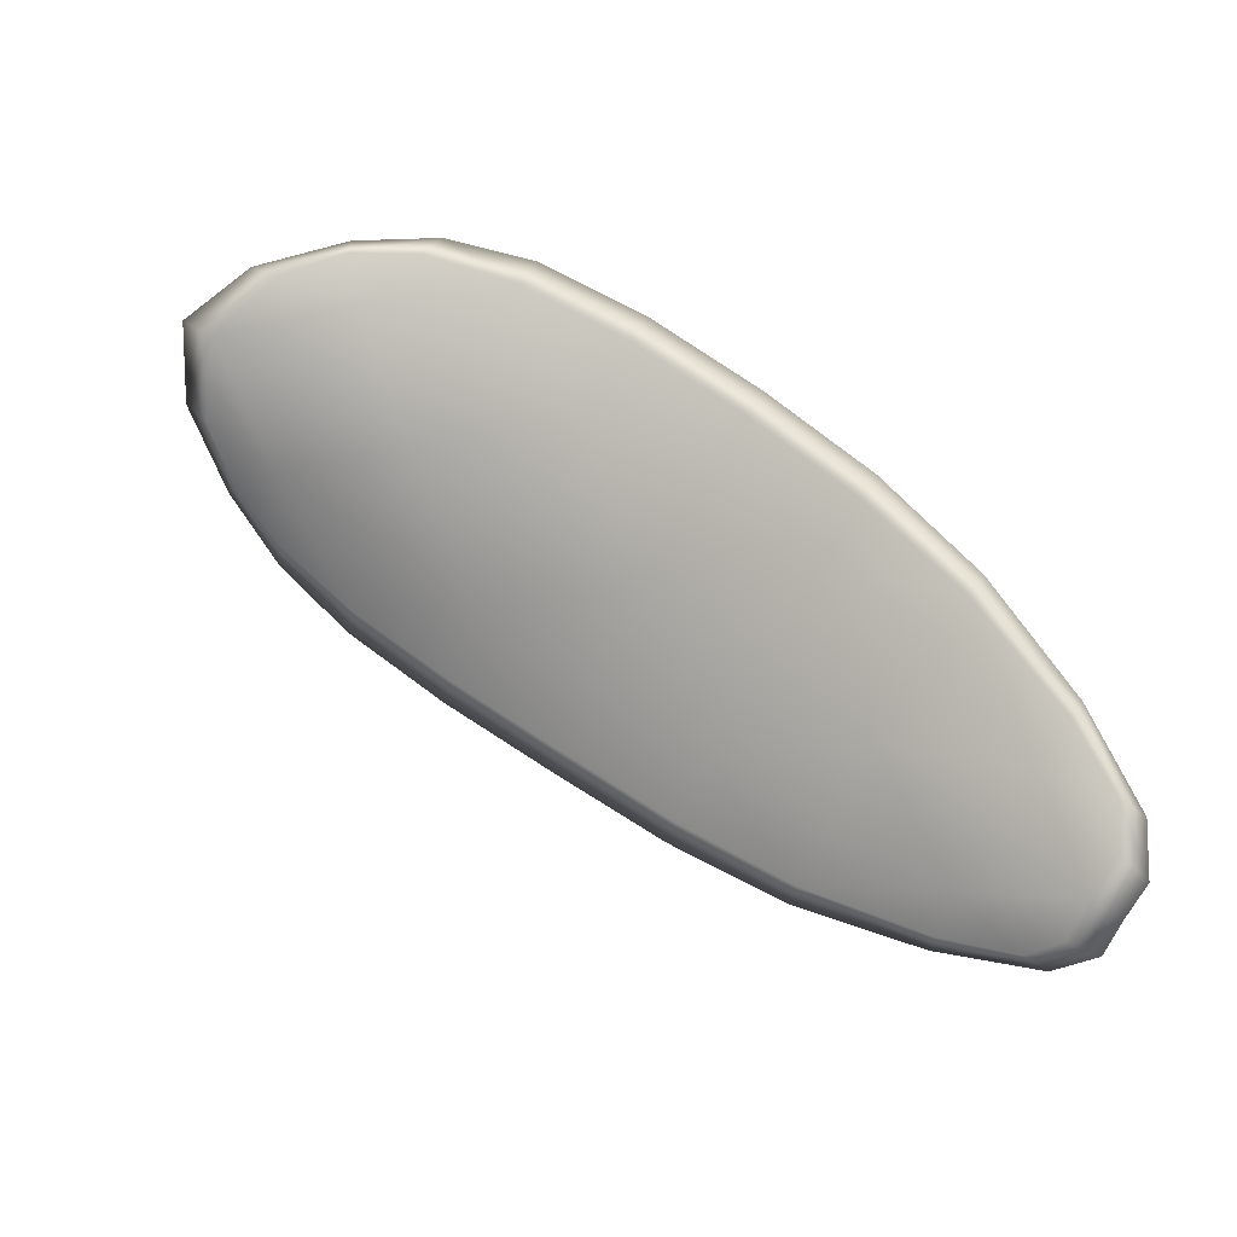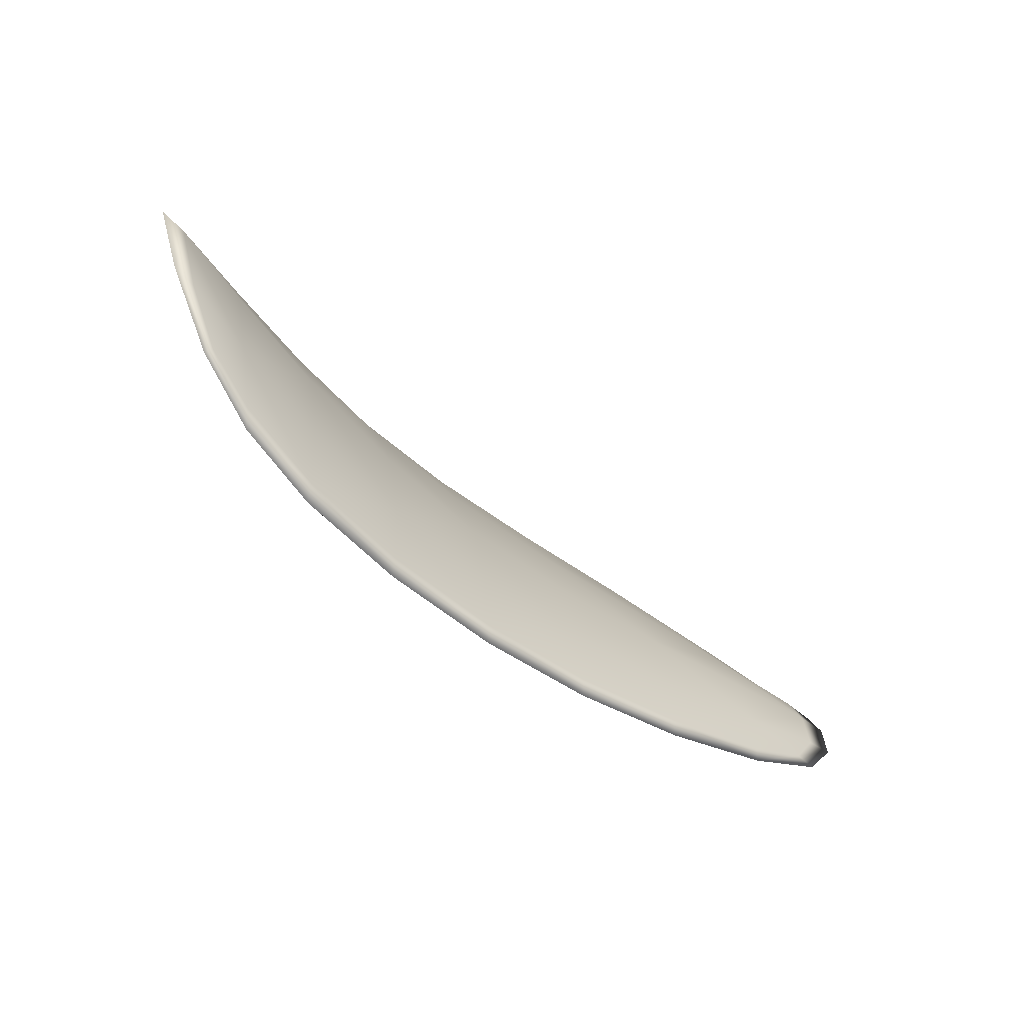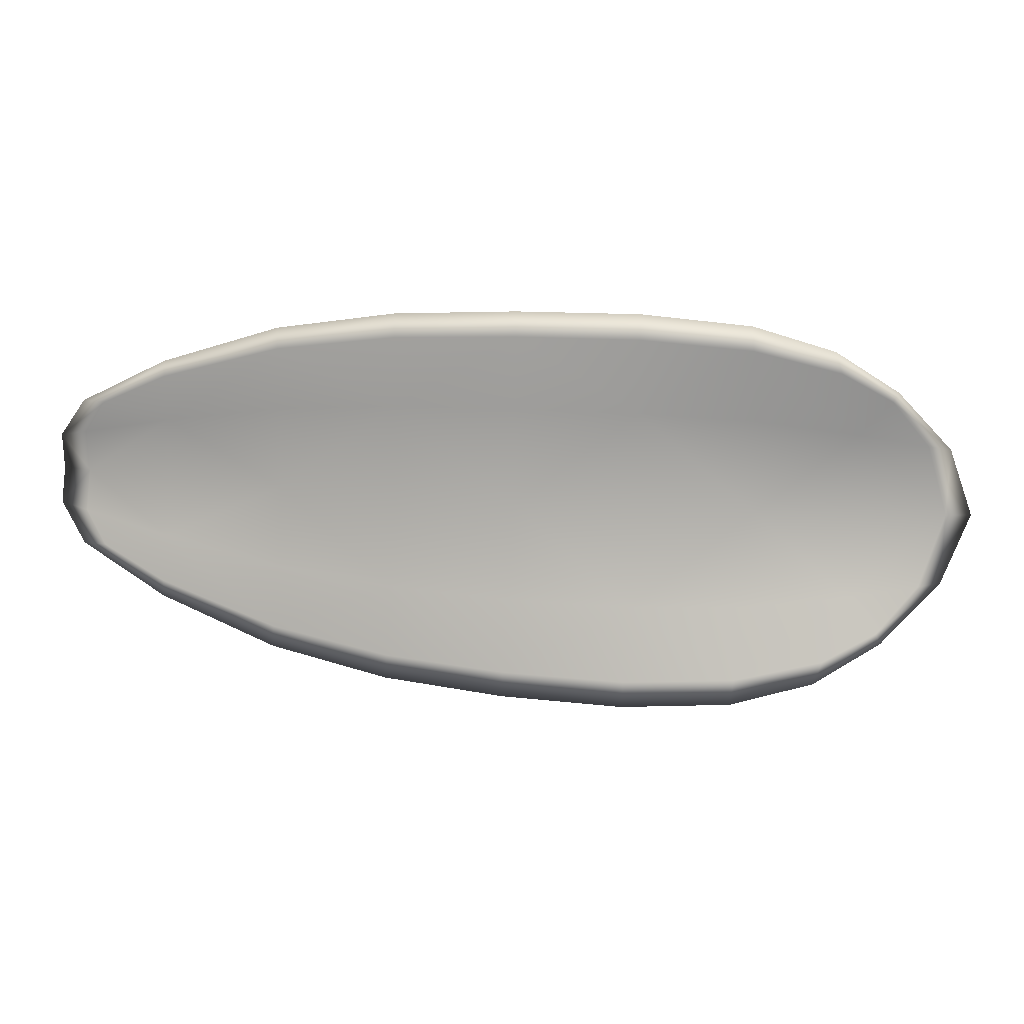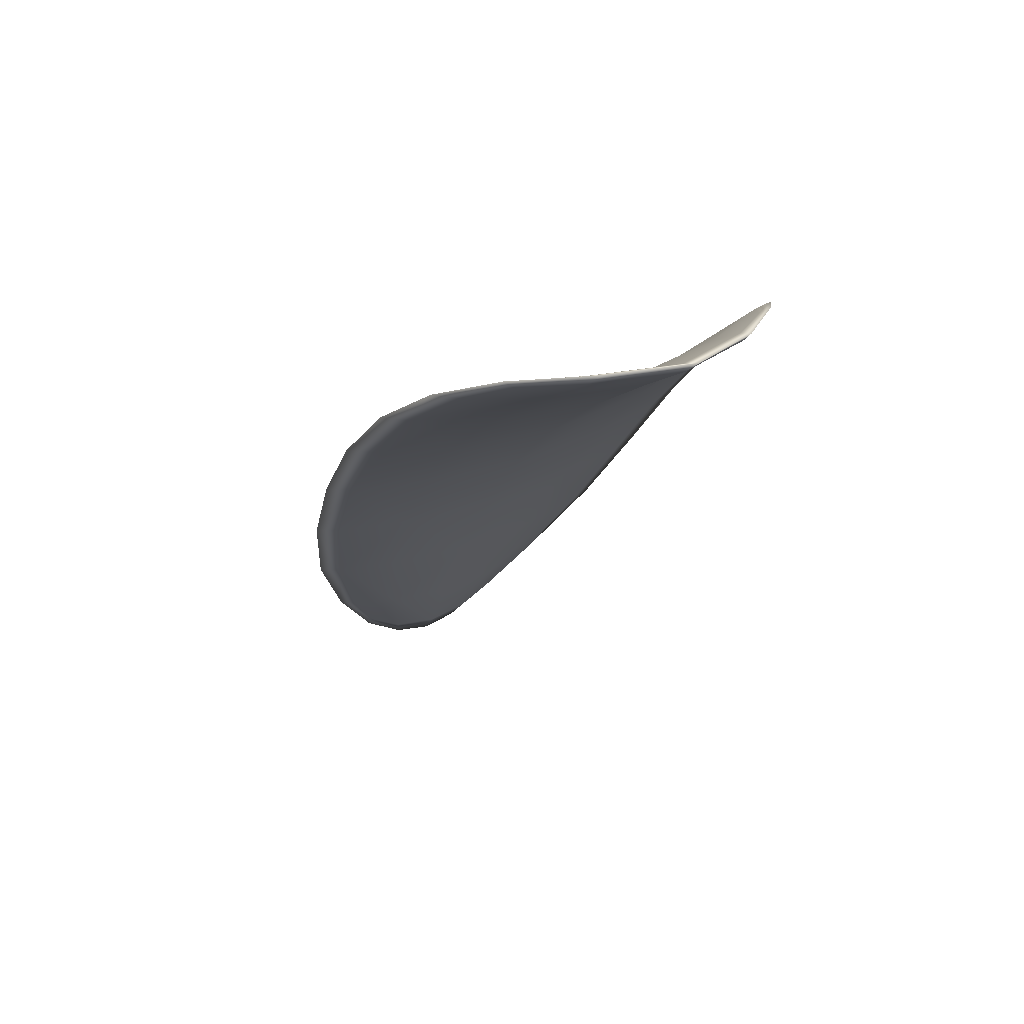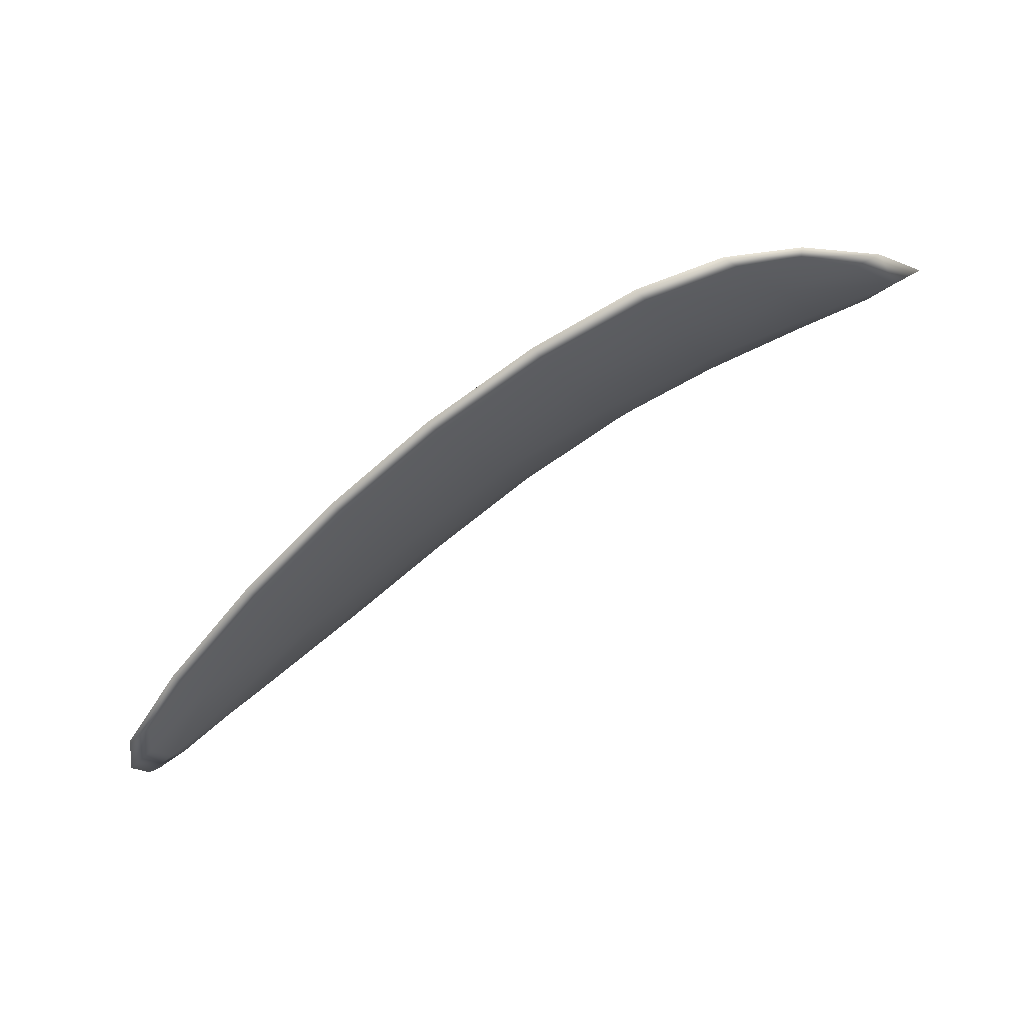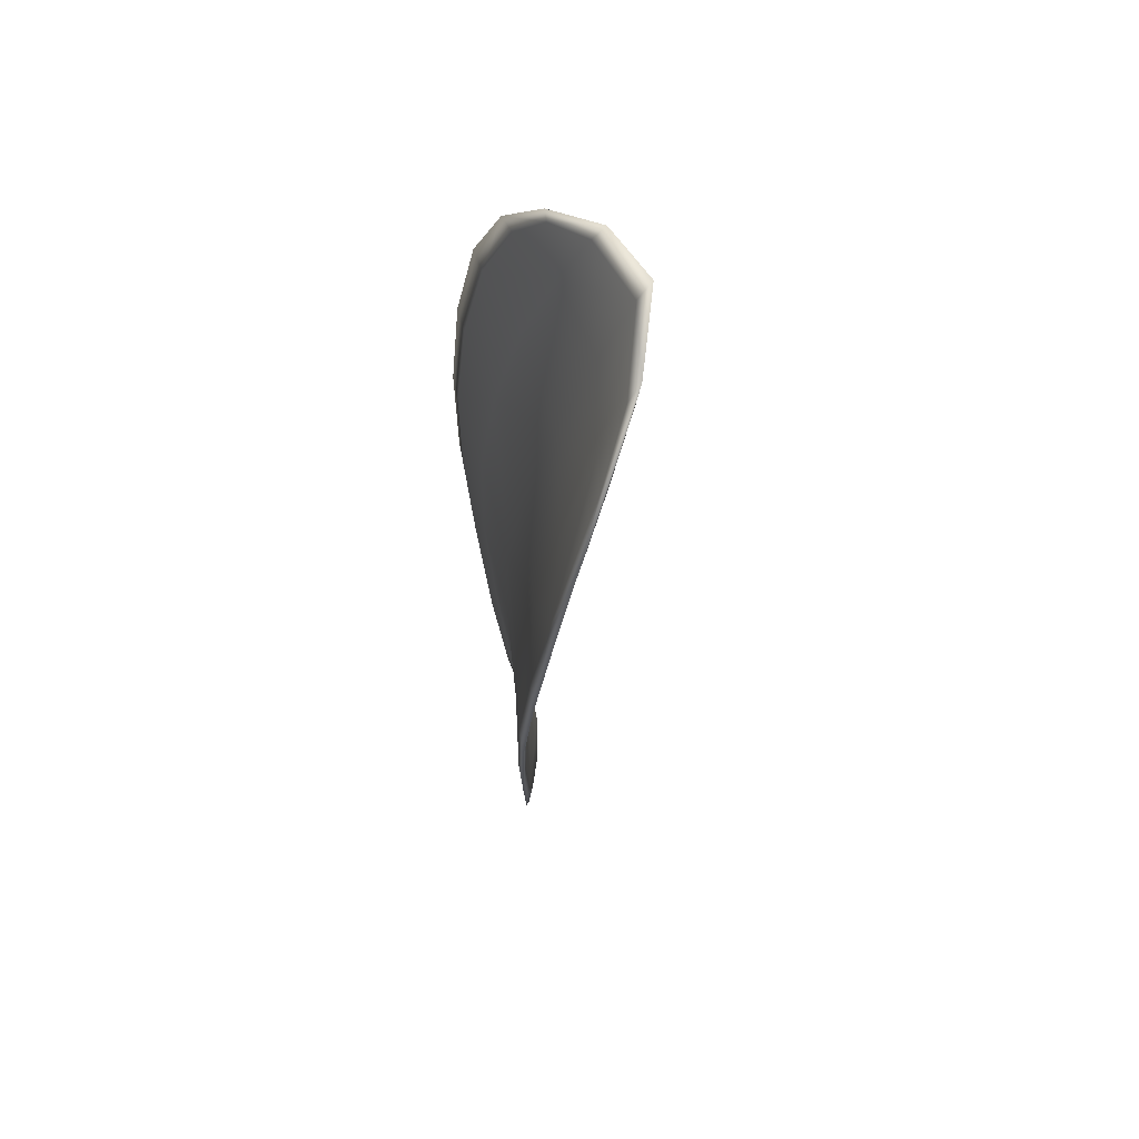
<metadata>
{"format":"obj","ext":"obj","renderer":"f3d","projection":"perspective","resolution":1024,"background":"white","views":[{"elev":-59.1,"azim":-25.5,"up":"+Y"},{"elev":-58.9,"azim":-71.7,"up":"+Z"},{"elev":0.3,"azim":156.7,"up":"+Z"},{"elev":12.5,"azim":-111.1,"up":"+Y"},{"elev":-18.0,"azim":-162.8,"up":"+Y"},{"elev":-27.7,"azim":-124.0,"up":"+Z"}]}
</metadata>
<code>
v -2.455 0.7393 -1.152
v -2.456 0.7396 -1.149
v -2.452 0.7386 -1.149
v -2.452 0.7383 -1.152
v -2.452 0.7383 -1.154
v -2.454 0.7393 -1.154
v -2.456 0.7397 -1.153
v -2.457 0.7399 -1.151
v -2.458 0.7402 -1.149
v -2.455 0.7403 -1.147
v -2.454 0.7409 -1.145
v -2.451 0.7402 -1.144
v -2.452 0.7394 -1.146
v -2.457 0.7408 -1.147
v -2.456 0.741 -1.146
v -2.442 0.7345 -1.146
v -2.442 0.7351 -1.144
v -2.439 0.7328 -1.144
v -2.439 0.7322 -1.146
v -2.439 0.7316 -1.148
v -2.442 0.7338 -1.149
v -2.446 0.7357 -1.149
v -2.445 0.7365 -1.146
v -2.445 0.7371 -1.144
v -2.442 0.7334 -1.151
v -2.439 0.7313 -1.151
v -2.439 0.7311 -1.153
v -2.442 0.7332 -1.153
v -2.445 0.7352 -1.154
v -2.445 0.7353 -1.152
v -2.449 0.737 -1.152
v -2.449 0.7373 -1.149
v -2.449 0.7369 -1.154
v -2.449 0.7381 -1.146
v -2.448 0.7389 -1.144
v -2.436 0.7299 -1.146
v -2.436 0.7303 -1.145
v -2.435 0.7288 -1.146
v -2.434 0.728 -1.147
v -2.434 0.7276 -1.148
v -2.436 0.7294 -1.148
v -2.436 0.7292 -1.15
v -2.434 0.7276 -1.149
v -2.435 0.7279 -1.15
v -2.436 0.7291 -1.151
v -2.455 0.7391 -1.152
v -2.456 0.7393 -1.149
v -2.458 0.74 -1.149
v -2.457 0.7397 -1.151
v -2.456 0.7395 -1.153
v -2.454 0.7391 -1.154
v -2.452 0.7381 -1.154
v -2.452 0.7381 -1.152
v -2.452 0.7383 -1.149
v -2.455 0.74 -1.147
v -2.454 0.7408 -1.145
v -2.456 0.7409 -1.146
v -2.457 0.7406 -1.147
v -2.452 0.7392 -1.146
v -2.451 0.74 -1.144
v -2.442 0.7342 -1.146
v -2.442 0.7349 -1.144
v -2.445 0.737 -1.144
v -2.445 0.7362 -1.146
v -2.446 0.7355 -1.149
v -2.443 0.7335 -1.149
v -2.44 0.7314 -1.148
v -2.439 0.732 -1.146
v -2.439 0.7326 -1.144
v -2.443 0.7332 -1.151
v -2.446 0.7351 -1.152
v -2.445 0.735 -1.154
v -2.442 0.733 -1.153
v -2.439 0.731 -1.153
v -2.44 0.7311 -1.151
v -2.449 0.7367 -1.152
v -2.449 0.737 -1.149
v -2.449 0.7367 -1.154
v -2.449 0.7379 -1.146
v -2.448 0.7387 -1.144
v -2.436 0.7297 -1.146
v -2.436 0.7302 -1.145
v -2.437 0.7292 -1.148
v -2.434 0.7275 -1.148
v -2.434 0.7279 -1.146
v -2.435 0.7287 -1.146
v -2.437 0.729 -1.15
v -2.436 0.7289 -1.151
v -2.435 0.7278 -1.15
v -2.434 0.7274 -1.149
v -2.436 0.7304 -1.144
v -2.434 0.7284 -1.146
v -2.439 0.7329 -1.143
v -2.435 0.7287 -1.146
v -2.434 0.7269 -1.149
v -2.434 0.7275 -1.15
v -2.434 0.727 -1.148
v -2.435 0.7278 -1.15
v -2.454 0.7391 -1.154
v -2.456 0.7397 -1.153
v -2.452 0.7382 -1.155
v -2.456 0.7395 -1.153
v -2.458 0.7408 -1.147
v -2.456 0.7412 -1.146
v -2.459 0.7404 -1.149
v -2.456 0.7409 -1.146
v -2.454 0.7411 -1.144
v -2.451 0.7404 -1.144
v -2.433 0.7273 -1.147
v -2.436 0.729 -1.152
v -2.439 0.731 -1.153
v -2.458 0.74 -1.151
v -2.449 0.7368 -1.155
v -2.445 0.735 -1.155
v -2.448 0.7391 -1.143
v -2.445 0.7373 -1.143
v -2.442 0.7352 -1.143
v -2.442 0.7331 -1.154
f 1 2 3
f 1 3 4
f 1 4 5
f 1 5 6
f 1 6 7
f 1 7 8
f 1 8 9
f 1 9 2
f 10 11 12
f 10 12 13
f 10 13 3
f 10 3 2
f 10 2 9
f 10 9 14
f 10 14 15
f 10 15 11
f 16 17 18
f 16 18 19
f 16 19 20
f 16 20 21
f 16 21 22
f 16 22 23
f 16 23 24
f 16 24 17
f 25 21 20
f 25 20 26
f 25 26 27
f 25 27 28
f 25 28 29
f 25 29 30
f 25 30 22
f 25 22 21
f 31 32 22
f 31 22 30
f 31 30 29
f 31 29 33
f 31 33 5
f 31 5 4
f 31 4 3
f 31 3 32
f 34 35 24
f 34 24 23
f 34 23 22
f 34 22 32
f 34 32 3
f 34 3 13
f 34 13 12
f 34 12 35
f 36 37 38
f 36 38 39
f 36 39 40
f 36 40 41
f 36 41 20
f 36 20 19
f 36 19 18
f 36 18 37
f 42 41 40
f 42 40 43
f 42 43 44
f 42 44 45
f 42 45 27
f 42 27 26
f 42 26 20
f 42 20 41
f 46 47 48
f 46 48 49
f 46 49 50
f 46 50 51
f 46 51 52
f 46 52 53
f 46 53 54
f 46 54 47
f 55 56 57
f 55 57 58
f 55 58 48
f 55 48 47
f 55 47 54
f 55 54 59
f 55 59 60
f 55 60 56
f 61 62 63
f 61 63 64
f 61 64 65
f 61 65 66
f 61 66 67
f 61 67 68
f 61 68 69
f 61 69 62
f 70 66 65
f 70 65 71
f 70 71 72
f 70 72 73
f 70 73 74
f 70 74 75
f 70 75 67
f 70 67 66
f 76 77 54
f 76 54 53
f 76 53 52
f 76 52 78
f 76 78 72
f 76 72 71
f 76 71 65
f 76 65 77
f 79 80 60
f 79 60 59
f 79 59 54
f 79 54 77
f 79 77 65
f 79 65 64
f 79 64 63
f 79 63 80
f 81 82 69
f 81 69 68
f 81 68 67
f 81 67 83
f 81 83 84
f 81 84 85
f 81 85 86
f 81 86 82
f 87 83 67
f 87 67 75
f 87 75 74
f 87 74 88
f 87 88 89
f 87 89 90
f 87 90 84
f 87 84 83
f 91 92 38
f 91 38 37
f 91 37 18
f 91 18 93
f 91 93 69
f 91 69 82
f 91 82 94
f 91 94 92
f 95 96 44
f 95 44 43
f 95 43 40
f 95 40 97
f 95 97 84
f 95 84 90
f 95 90 98
f 95 98 96
f 99 100 7
f 99 7 6
f 99 6 5
f 99 5 101
f 99 101 52
f 99 52 51
f 99 51 102
f 99 102 100
f 103 104 15
f 103 15 14
f 103 14 9
f 103 9 105
f 103 105 48
f 103 48 58
f 103 58 106
f 103 106 104
f 107 108 12
f 107 12 11
f 107 11 15
f 107 15 104
f 107 104 106
f 107 106 56
f 107 56 60
f 107 60 108
f 109 97 40
f 109 40 39
f 109 39 38
f 109 38 92
f 109 92 94
f 109 94 85
f 109 85 84
f 109 84 97
f 110 111 27
f 110 27 45
f 110 45 44
f 110 44 96
f 110 96 98
f 110 98 88
f 110 88 74
f 110 74 111
f 112 105 9
f 112 9 8
f 112 8 7
f 112 7 100
f 112 100 102
f 112 102 49
f 112 49 48
f 112 48 105
f 113 101 5
f 113 5 33
f 113 33 29
f 113 29 114
f 113 114 72
f 113 72 78
f 113 78 52
f 113 52 101
f 115 116 24
f 115 24 35
f 115 35 12
f 115 12 108
f 115 108 60
f 115 60 80
f 115 80 63
f 115 63 116
f 117 93 18
f 117 18 17
f 117 17 24
f 117 24 116
f 117 116 63
f 117 63 62
f 117 62 69
f 117 69 93
f 118 114 29
f 118 29 28
f 118 28 27
f 118 27 111
f 118 111 74
f 118 74 73
f 118 73 72
f 118 72 114

</code>
